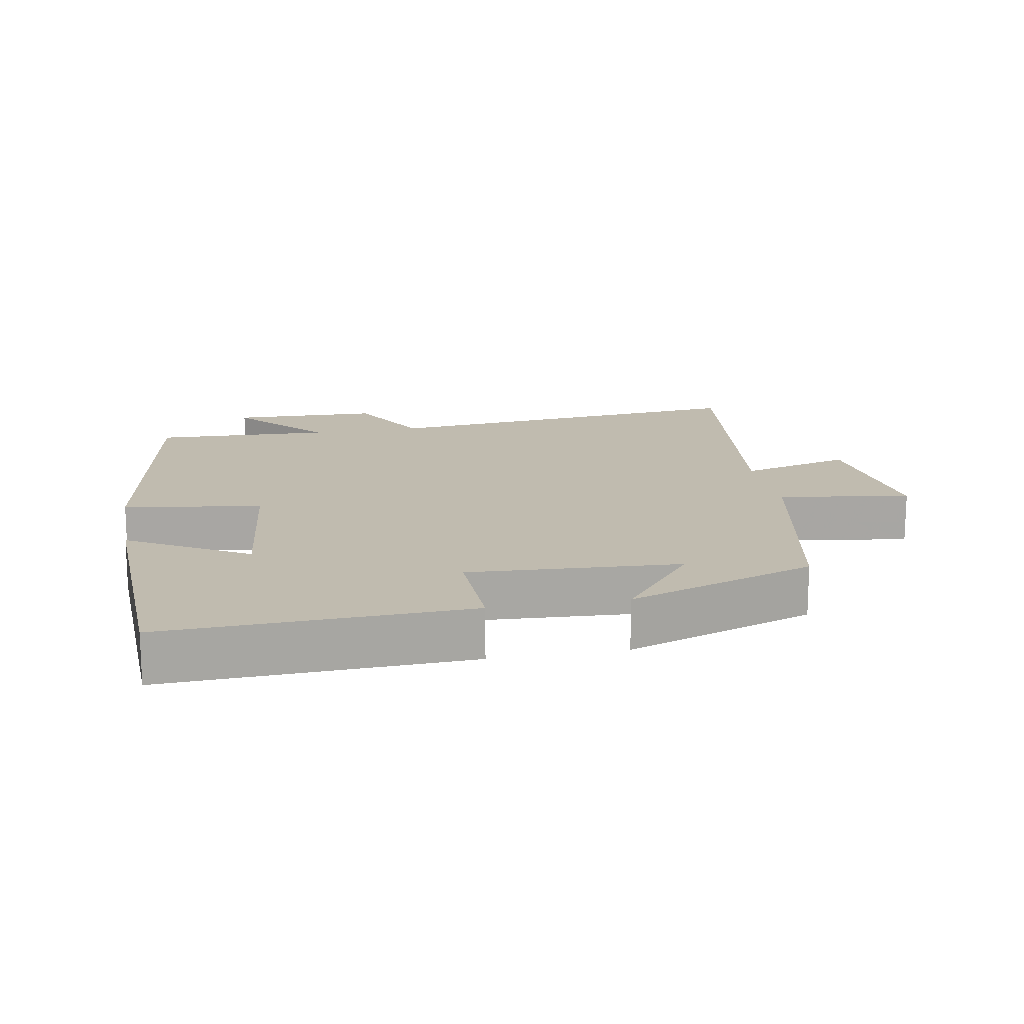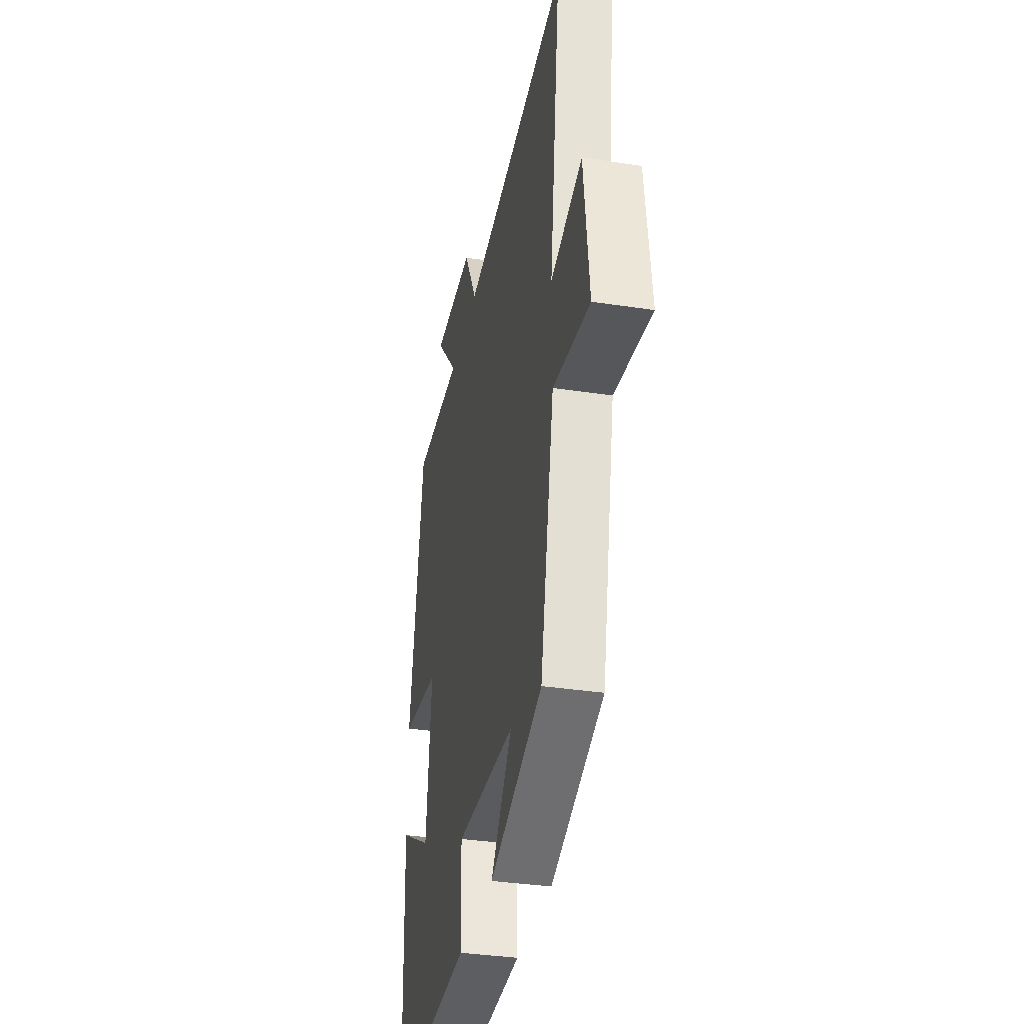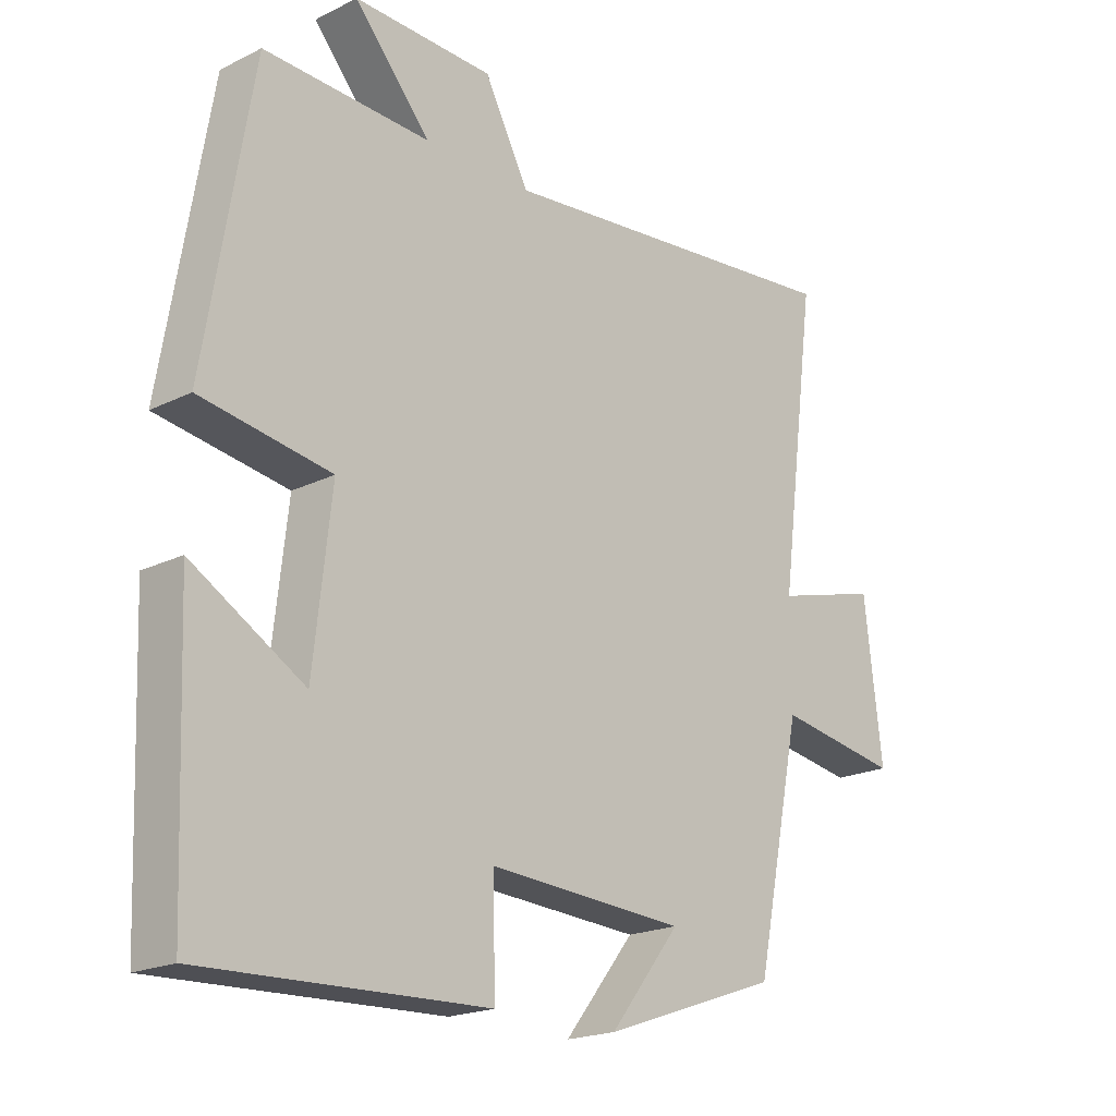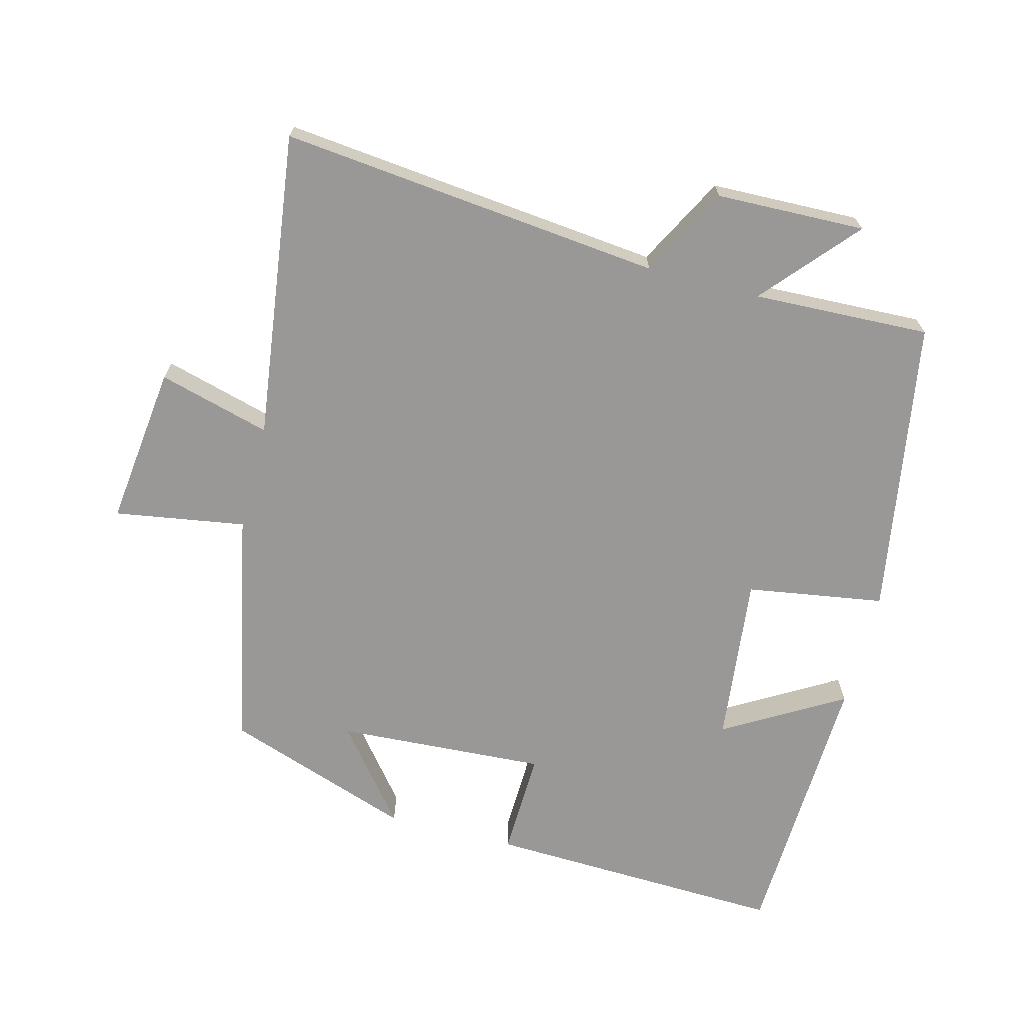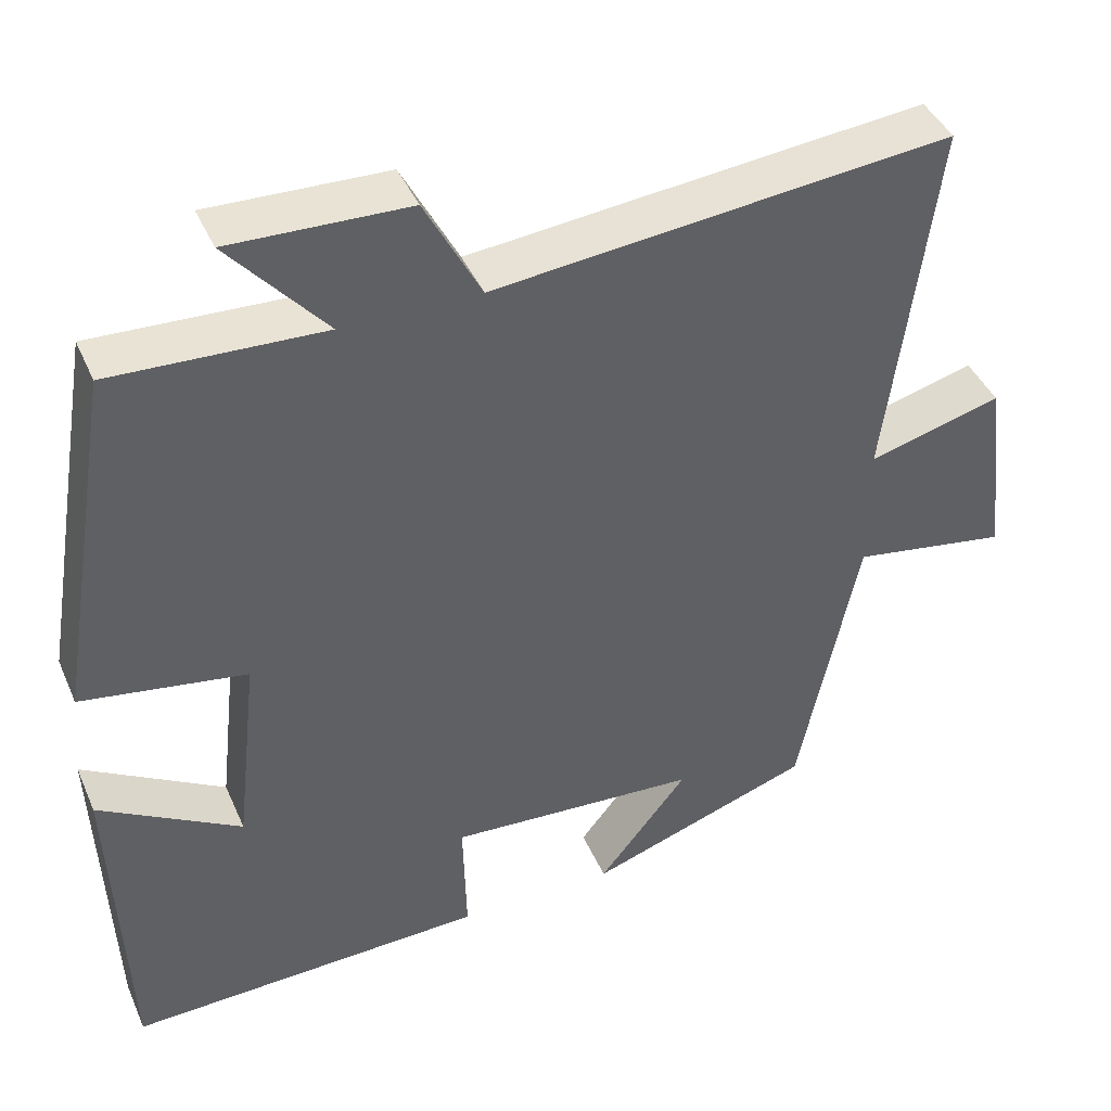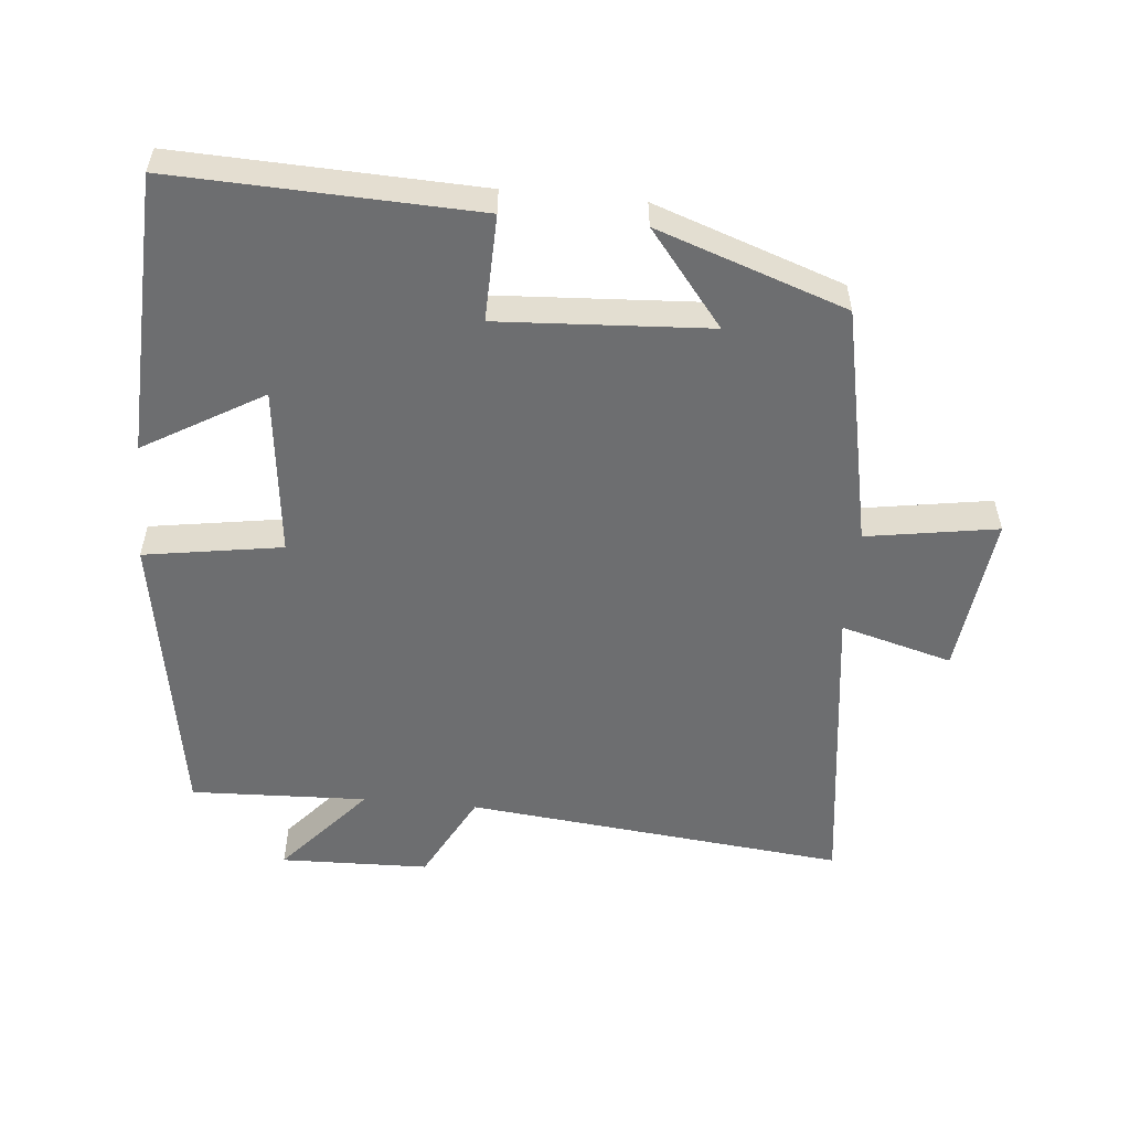
<metadata>
{"format":"obj","ext":"obj","renderer":"f3d","projection":"perspective","resolution":1024,"background":"white","views":[{"elev":15.9,"azim":169.5,"up":"+Y"},{"elev":-35.3,"azim":-101.5,"up":"+Z"},{"elev":-19.9,"azim":132.4,"up":"+Z"},{"elev":-68.7,"azim":-14.6,"up":"+Y"},{"elev":42.1,"azim":157.6,"up":"+Z"},{"elev":-54.3,"azim":174.6,"up":"+Y"}]}
</metadata>
<code>
v 0.484 0.07 -0.516
v 0.043 0.07 -0.5
v 0.047 0.07 -0.344
v -0.261 0.07 -0.362
v -0.151 0.07 -0.5
v -0.427 0.07 -0.404
v -0.5 0.07 -0.052
v -0.692 0.07 -0.083
v -0.664 0.07 0.153
v -0.5 0.07 0.108
v -0.559 0.07 0.558
v 0 0.07 0.5
v 0.069 0.07 0.631
v 0.287 0.07 0.637
v 0.168 0.07 0.5
v 0.427 0.07 0.51
v 0.5 0.07 0.074
v 0.298 0.07 0.042
v 0.326 0.07 -0.206
v 0.5 0.07 -0.104
v 0.484 0 -0.516
v 0.043 0 -0.5
v 0.047 0 -0.344
v -0.261 0 -0.362
v -0.151 0 -0.5
v -0.427 0 -0.404
v -0.5 0 -0.052
v -0.692 0 -0.083
v -0.664 0 0.153
v -0.5 0 0.108
v -0.559 0 0.558
v 0 0 0.5
v 0.069 0 0.631
v 0.287 0 0.637
v 0.168 0 0.5
v 0.427 0 0.51
v 0.5 0 0.074
v 0.298 0 0.042
v 0.326 0 -0.206
v 0.5 0 -0.104
f 19 20 1 2
f 18 19 2 3
f 15 16 17 18
f 15 18 3 4
f 12 13 14 15
f 12 15 4
f 10 11 12 4
f 7 8 9 10
f 7 10 4
f 6 7 4
f 4 5 6
f 22 21 40 39
f 23 22 39 38
f 38 37 36 35
f 24 23 38 35
f 35 34 33 32
f 24 35 32
f 24 32 31 30
f 30 29 28 27
f 24 30 27
f 24 27 26
f 26 25 24
f 1 21 22 2
f 2 22 23 3
f 3 23 24 4
f 4 24 25 5
f 5 25 26 6
f 6 26 27 7
f 7 27 28 8
f 8 28 29 9
f 9 29 30 10
f 10 30 31 11
f 11 31 32 12
f 12 32 33 13
f 13 33 34 14
f 14 34 35 15
f 15 35 36 16
f 16 36 37 17
f 17 37 38 18
f 18 38 39 19
f 19 39 40 20
f 20 40 21 1

</code>
